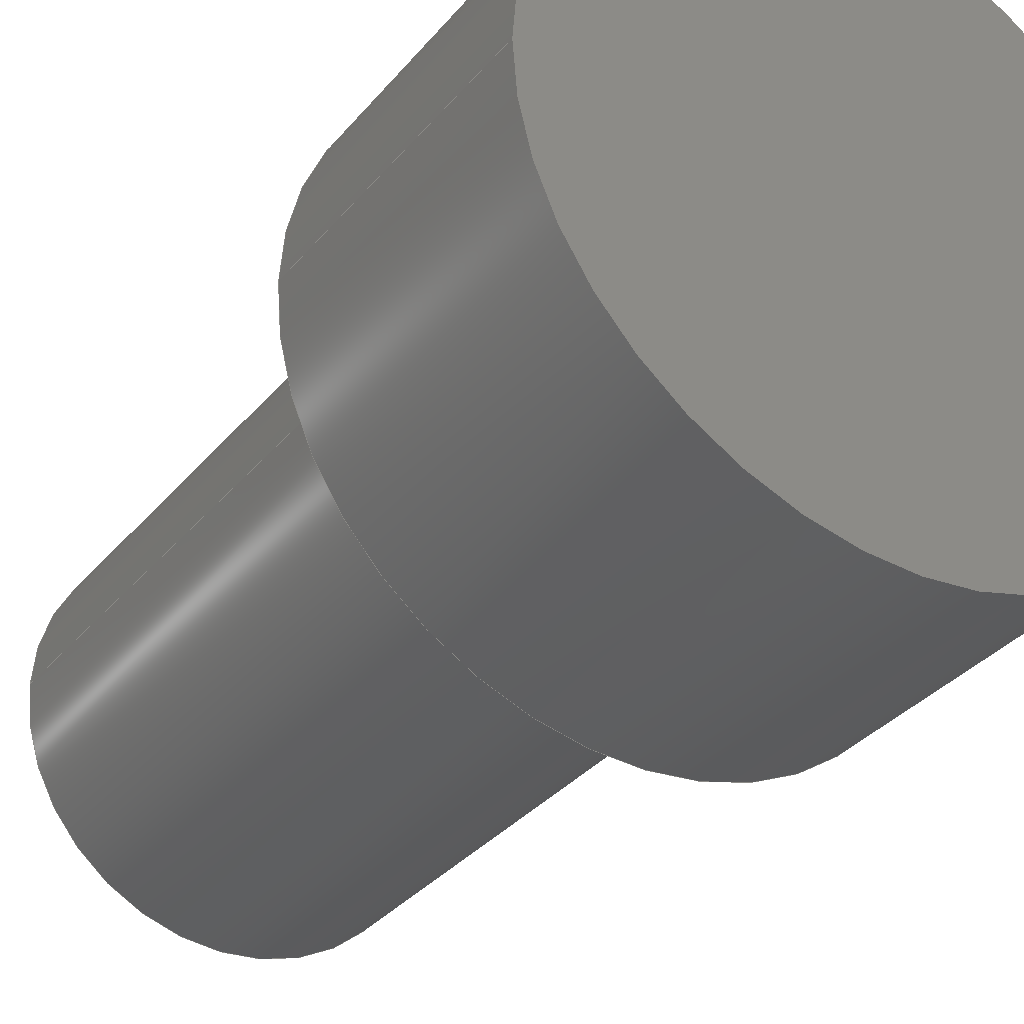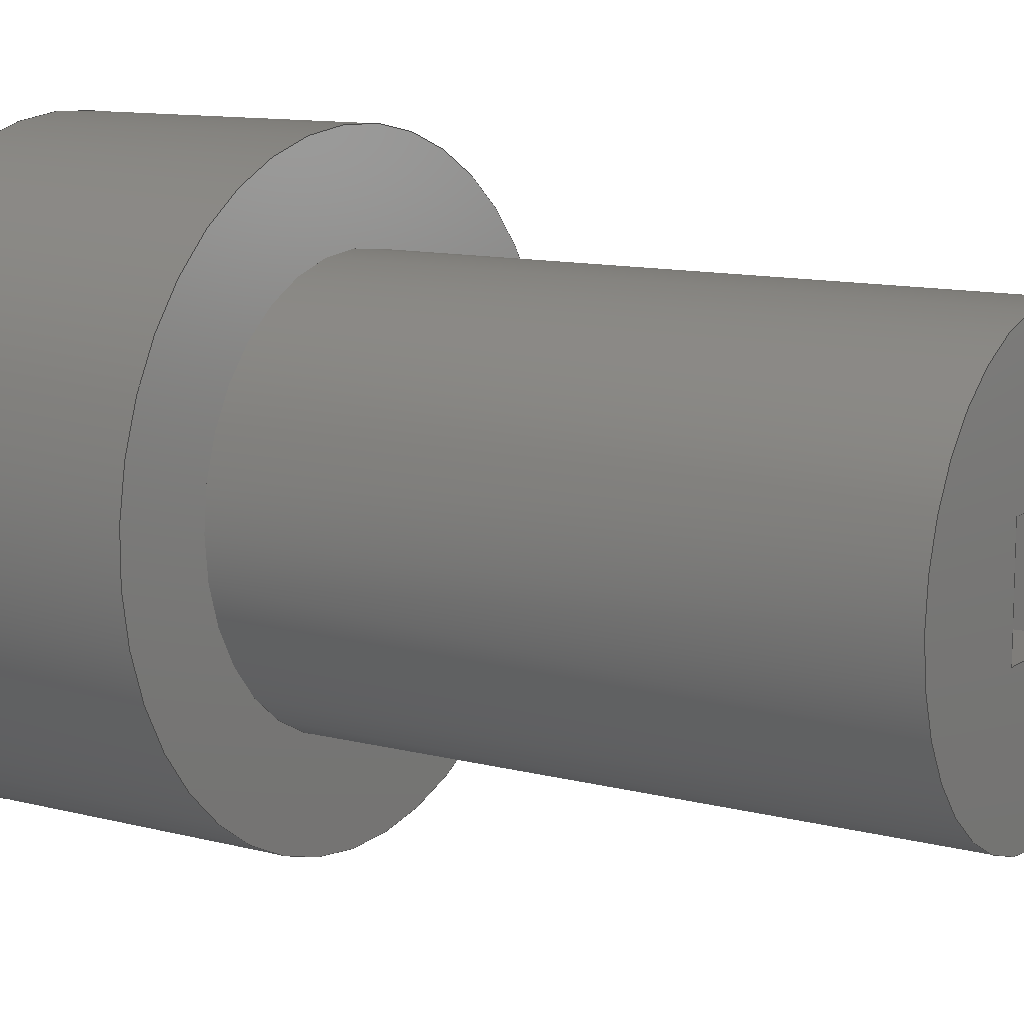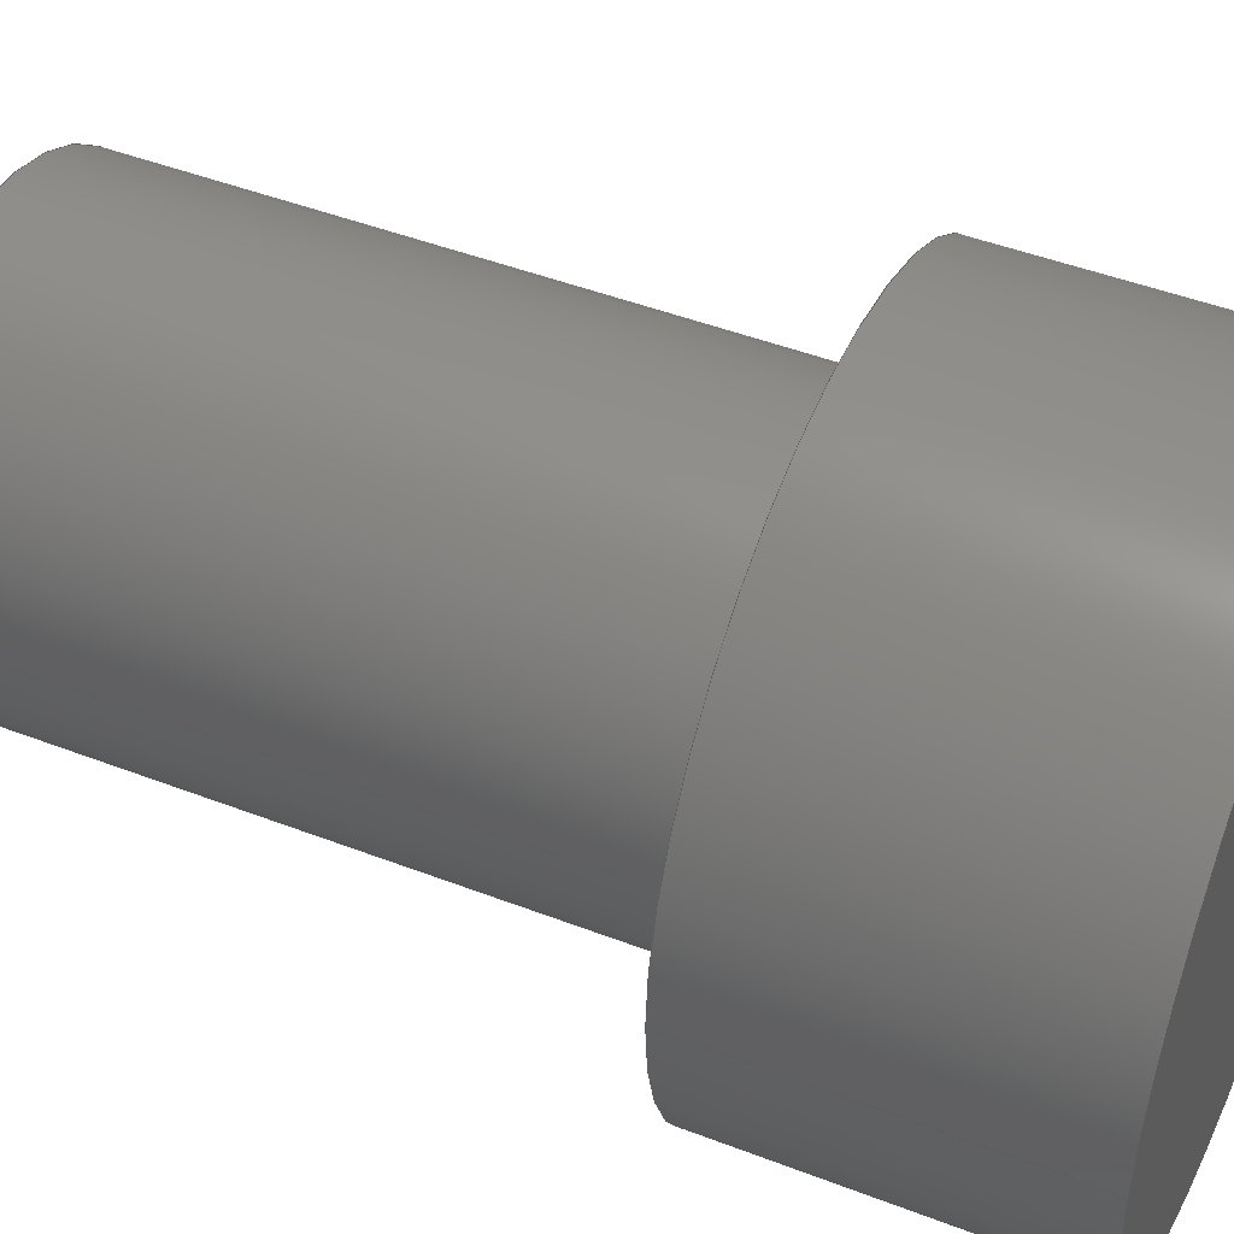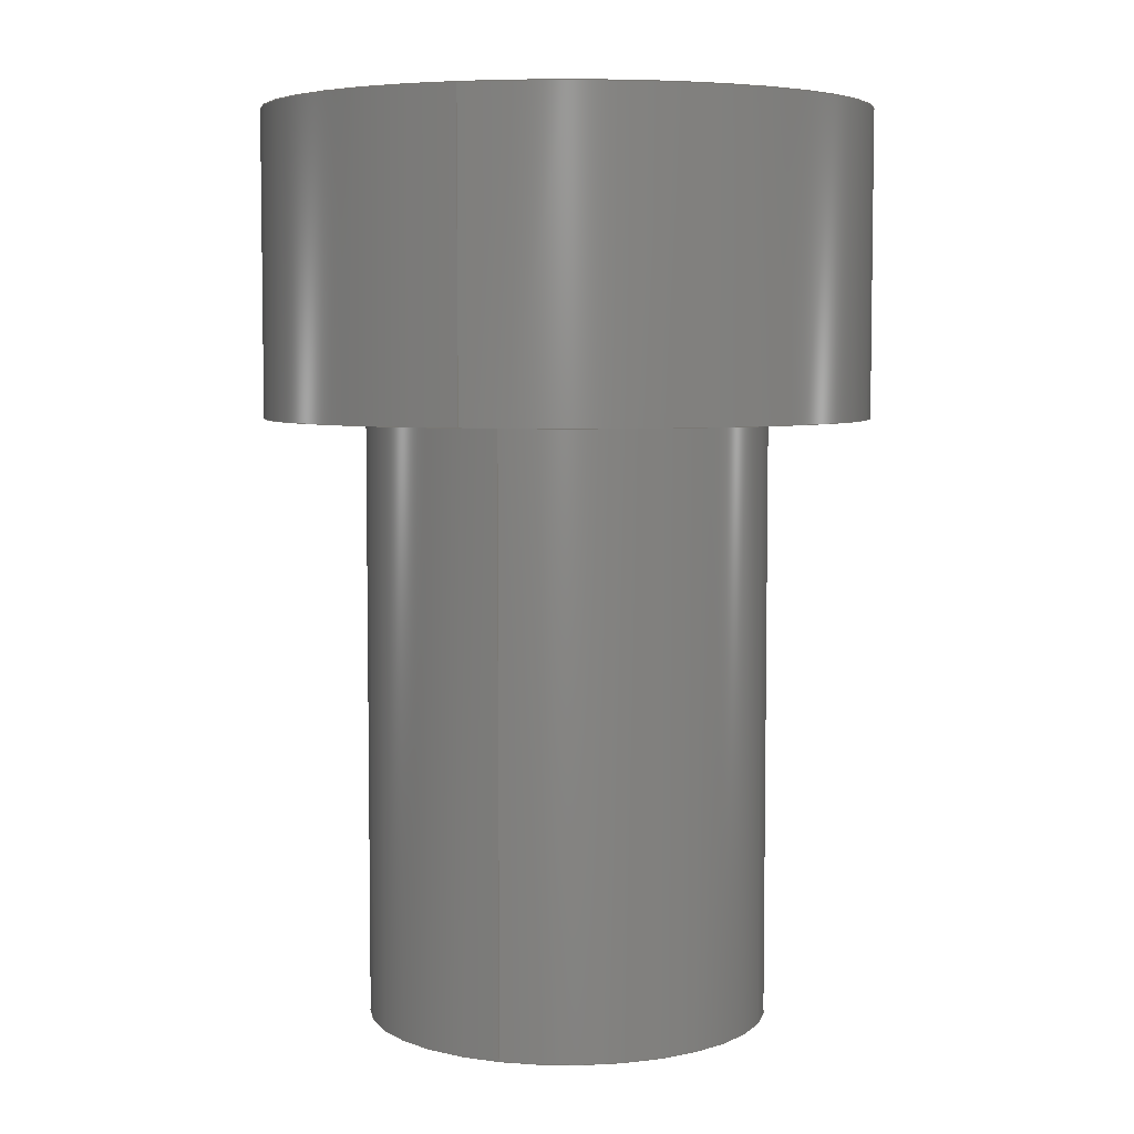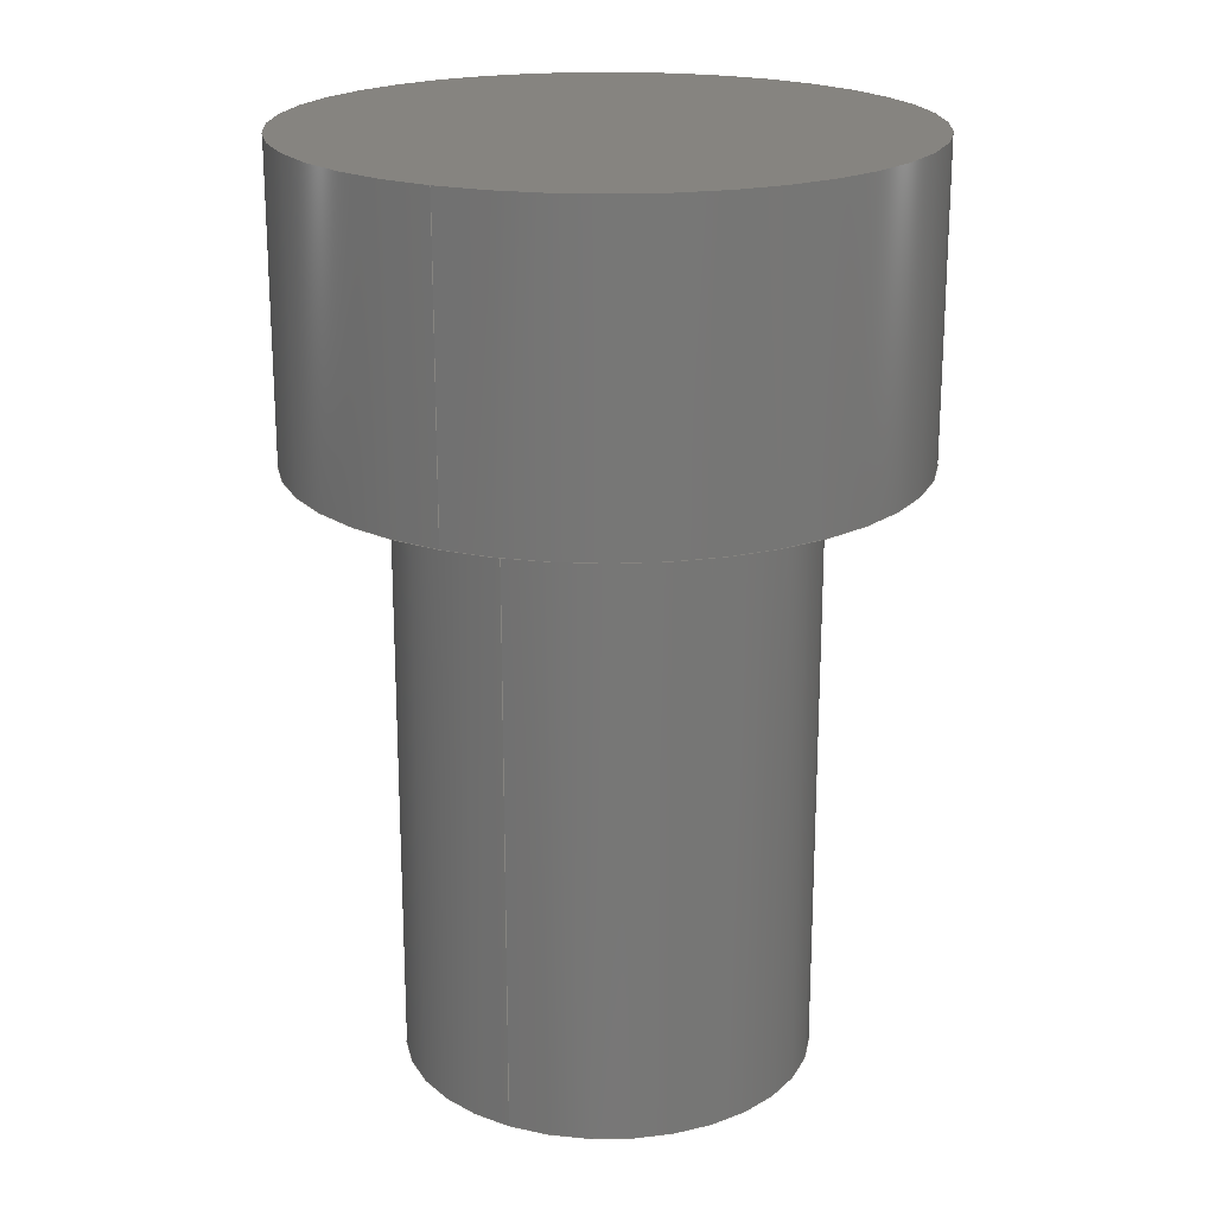
<metadata>
{"format":"step","ext":"step","renderer":"f3d","projection":"perspective","resolution":1024,"background":"white","views":[{"elev":-34.3,"azim":-33.7,"up":"+Y"},{"elev":11.2,"azim":122.6,"up":"+Y"},{"elev":46.6,"azim":-66.3,"up":"+Y"},{"elev":5.5,"azim":-71.4,"up":"+Z"},{"elev":20.5,"azim":-62.7,"up":"+Z"}]}
</metadata>
<code>
ISO-10303-21;
DATA;
#1=MECHANICAL_DESIGN_GEOMETRIC_PRESENTATION_REPRESENTATION('',(#4),#264);
#2=SHAPE_REPRESENTATION_RELATIONSHIP('SRR','None',#271,#3);
#3=ADVANCED_BREP_SHAPE_REPRESENTATION('',(#5),#263);
#4=STYLED_ITEM('',(#281),#5);
#5=MANIFOLD_SOLID_BREP('Body1',#148);
#6=LINE('',#229,#20);
#7=LINE('',#234,#21);
#8=LINE('',#236,#22);
#9=LINE('',#238,#23);
#10=LINE('',#239,#24);
#11=LINE('',#242,#25);
#12=LINE('',#244,#26);
#13=LINE('',#245,#27);
#14=LINE('',#248,#28);
#15=LINE('',#250,#29);
#16=LINE('',#251,#30);
#17=LINE('',#253,#31);
#18=LINE('',#254,#32);
#19=LINE('',#258,#33);
#20=VECTOR('',#188,1.5);
#21=VECTOR('',#193,1);
#22=VECTOR('',#194,1);
#23=VECTOR('',#195,1);
#24=VECTOR('',#196,1);
#25=VECTOR('',#199,1);
#26=VECTOR('',#200,1);
#27=VECTOR('',#201,1);
#28=VECTOR('',#204,1);
#29=VECTOR('',#205,1);
#30=VECTOR('',#206,1);
#31=VECTOR('',#209,1);
#32=VECTOR('',#210,1);
#33=VECTOR('',#215,1);
#34=CYLINDRICAL_SURFACE('',#165,1.5);
#35=CYLINDRICAL_SURFACE('',#173,1);
#36=FACE_BOUND('',#49,.T.);
#37=FACE_BOUND('',#59,.T.);
#38=FACE_OUTER_BOUND('',#48,.T.);
#39=FACE_OUTER_BOUND('',#50,.T.);
#40=FACE_OUTER_BOUND('',#51,.T.);
#41=FACE_OUTER_BOUND('',#52,.T.);
#42=FACE_OUTER_BOUND('',#53,.T.);
#43=FACE_OUTER_BOUND('',#54,.T.);
#44=FACE_OUTER_BOUND('',#55,.T.);
#45=FACE_OUTER_BOUND('',#56,.T.);
#46=FACE_OUTER_BOUND('',#57,.T.);
#47=FACE_OUTER_BOUND('',#58,.T.);
#48=EDGE_LOOP('',(#94));
#49=EDGE_LOOP('',(#95));
#50=EDGE_LOOP('',(#96,#97,#98,#99));
#51=EDGE_LOOP('',(#100));
#52=EDGE_LOOP('',(#101,#102,#103,#104));
#53=EDGE_LOOP('',(#105,#106,#107,#108));
#54=EDGE_LOOP('',(#109,#110,#111,#112));
#55=EDGE_LOOP('',(#113,#114,#115,#116));
#56=EDGE_LOOP('',(#117,#118,#119,#120));
#57=EDGE_LOOP('',(#121,#122,#123,#124));
#58=EDGE_LOOP('',(#125));
#59=EDGE_LOOP('',(#126,#127,#128,#129));
#60=CIRCLE('',#163,1.5);
#61=CIRCLE('',#164,1);
#62=CIRCLE('',#166,1.5);
#63=CIRCLE('',#174,1);
#64=VERTEX_POINT('',#222);
#65=VERTEX_POINT('',#224);
#66=VERTEX_POINT('',#227);
#67=VERTEX_POINT('',#232);
#68=VERTEX_POINT('',#233);
#69=VERTEX_POINT('',#235);
#70=VERTEX_POINT('',#237);
#71=VERTEX_POINT('',#241);
#72=VERTEX_POINT('',#243);
#73=VERTEX_POINT('',#247);
#74=VERTEX_POINT('',#249);
#75=VERTEX_POINT('',#257);
#76=EDGE_CURVE('',#64,#64,#60,.T.);
#77=EDGE_CURVE('',#65,#65,#61,.T.);
#78=EDGE_CURVE('',#66,#66,#62,.T.);
#79=EDGE_CURVE('',#66,#64,#6,.T.);
#80=EDGE_CURVE('',#67,#68,#7,.T.);
#81=EDGE_CURVE('',#67,#69,#8,.T.);
#82=EDGE_CURVE('',#69,#70,#9,.T.);
#83=EDGE_CURVE('',#68,#70,#10,.T.);
#84=EDGE_CURVE('',#71,#67,#11,.T.);
#85=EDGE_CURVE('',#71,#72,#12,.T.);
#86=EDGE_CURVE('',#72,#69,#13,.T.);
#87=EDGE_CURVE('',#73,#71,#14,.T.);
#88=EDGE_CURVE('',#73,#74,#15,.T.);
#89=EDGE_CURVE('',#74,#72,#16,.T.);
#90=EDGE_CURVE('',#68,#73,#17,.T.);
#91=EDGE_CURVE('',#70,#74,#18,.T.);
#92=EDGE_CURVE('',#65,#75,#19,.T.);
#93=EDGE_CURVE('',#75,#75,#63,.T.);
#94=ORIENTED_EDGE('',*,*,#76,.F.);
#95=ORIENTED_EDGE('',*,*,#77,.T.);
#96=ORIENTED_EDGE('',*,*,#78,.F.);
#97=ORIENTED_EDGE('',*,*,#79,.T.);
#98=ORIENTED_EDGE('',*,*,#76,.T.);
#99=ORIENTED_EDGE('',*,*,#79,.F.);
#100=ORIENTED_EDGE('',*,*,#78,.T.);
#101=ORIENTED_EDGE('',*,*,#80,.F.);
#102=ORIENTED_EDGE('',*,*,#81,.T.);
#103=ORIENTED_EDGE('',*,*,#82,.T.);
#104=ORIENTED_EDGE('',*,*,#83,.F.);
#105=ORIENTED_EDGE('',*,*,#84,.F.);
#106=ORIENTED_EDGE('',*,*,#85,.T.);
#107=ORIENTED_EDGE('',*,*,#86,.T.);
#108=ORIENTED_EDGE('',*,*,#81,.F.);
#109=ORIENTED_EDGE('',*,*,#87,.F.);
#110=ORIENTED_EDGE('',*,*,#88,.T.);
#111=ORIENTED_EDGE('',*,*,#89,.T.);
#112=ORIENTED_EDGE('',*,*,#85,.F.);
#113=ORIENTED_EDGE('',*,*,#90,.F.);
#114=ORIENTED_EDGE('',*,*,#83,.T.);
#115=ORIENTED_EDGE('',*,*,#91,.T.);
#116=ORIENTED_EDGE('',*,*,#88,.F.);
#117=ORIENTED_EDGE('',*,*,#91,.F.);
#118=ORIENTED_EDGE('',*,*,#82,.F.);
#119=ORIENTED_EDGE('',*,*,#86,.F.);
#120=ORIENTED_EDGE('',*,*,#89,.F.);
#121=ORIENTED_EDGE('',*,*,#77,.F.);
#122=ORIENTED_EDGE('',*,*,#92,.T.);
#123=ORIENTED_EDGE('',*,*,#93,.T.);
#124=ORIENTED_EDGE('',*,*,#92,.F.);
#125=ORIENTED_EDGE('',*,*,#93,.F.);
#126=ORIENTED_EDGE('',*,*,#80,.T.);
#127=ORIENTED_EDGE('',*,*,#90,.T.);
#128=ORIENTED_EDGE('',*,*,#87,.T.);
#129=ORIENTED_EDGE('',*,*,#84,.T.);
#130=PLANE('',#162);
#131=PLANE('',#167);
#132=PLANE('',#168);
#133=PLANE('',#169);
#134=PLANE('',#170);
#135=PLANE('',#171);
#136=PLANE('',#172);
#137=PLANE('',#175);
#138=ADVANCED_FACE('',(#38,#36),#130,.F.);
#139=ADVANCED_FACE('',(#39),#34,.T.);
#140=ADVANCED_FACE('',(#40),#131,.T.);
#141=ADVANCED_FACE('',(#41),#132,.F.);
#142=ADVANCED_FACE('',(#42),#133,.F.);
#143=ADVANCED_FACE('',(#43),#134,.F.);
#144=ADVANCED_FACE('',(#44),#135,.F.);
#145=ADVANCED_FACE('',(#45),#136,.F.);
#146=ADVANCED_FACE('',(#46),#35,.T.);
#147=ADVANCED_FACE('',(#47,#37),#137,.F.);
#148=CLOSED_SHELL('',(#138,#139,#140,#141,#142,#143,#144,#145,#146,#147));
#149=DERIVED_UNIT_ELEMENT(#151,1);
#150=DERIVED_UNIT_ELEMENT(#266,3);
#151=(
MASS_UNIT()
NAMED_UNIT(*)
SI_UNIT(.KILO.,.GRAM.)
);
#152=DERIVED_UNIT((#149,#150));
#153=MEASURE_REPRESENTATION_ITEM('density measure',
POSITIVE_RATIO_MEASURE(7850),#152);
#154=PROPERTY_DEFINITION_REPRESENTATION(#159,#156);
#155=PROPERTY_DEFINITION_REPRESENTATION(#160,#157);
#156=REPRESENTATION('material name',(#158),#263);
#157=REPRESENTATION('density',(#153),#263);
#158=DESCRIPTIVE_REPRESENTATION_ITEM('Steel','Steel');
#159=PROPERTY_DEFINITION('material property','material name',#273);
#160=PROPERTY_DEFINITION('material property','density of part',#273);
#161=AXIS2_PLACEMENT_3D('placement',#220,#176,#177);
#162=AXIS2_PLACEMENT_3D('',#221,#178,#179);
#163=AXIS2_PLACEMENT_3D('',#223,#180,#181);
#164=AXIS2_PLACEMENT_3D('',#225,#182,#183);
#165=AXIS2_PLACEMENT_3D('',#226,#184,#185);
#166=AXIS2_PLACEMENT_3D('',#228,#186,#187);
#167=AXIS2_PLACEMENT_3D('',#230,#189,#190);
#168=AXIS2_PLACEMENT_3D('',#231,#191,#192);
#169=AXIS2_PLACEMENT_3D('',#240,#197,#198);
#170=AXIS2_PLACEMENT_3D('',#246,#202,#203);
#171=AXIS2_PLACEMENT_3D('',#252,#207,#208);
#172=AXIS2_PLACEMENT_3D('',#255,#211,#212);
#173=AXIS2_PLACEMENT_3D('',#256,#213,#214);
#174=AXIS2_PLACEMENT_3D('',#259,#216,#217);
#175=AXIS2_PLACEMENT_3D('',#260,#218,#219);
#176=DIRECTION('axis',(0,0,1));
#177=DIRECTION('refdir',(1,0,0));
#178=DIRECTION('center_axis',(0,0,1));
#179=DIRECTION('ref_axis',(1,0,0));
#180=DIRECTION('center_axis',(0,0,1));
#181=DIRECTION('ref_axis',(1,0,0));
#182=DIRECTION('center_axis',(0,0,1));
#183=DIRECTION('ref_axis',(1,0,0));
#184=DIRECTION('center_axis',(0,0,1));
#185=DIRECTION('ref_axis',(1,0,0));
#186=DIRECTION('center_axis',(0,0,1));
#187=DIRECTION('ref_axis',(1,0,0));
#188=DIRECTION('',(0,0,-1));
#189=DIRECTION('center_axis',(0,0,1));
#190=DIRECTION('ref_axis',(1,0,0));
#191=DIRECTION('center_axis',(1,0,0));
#192=DIRECTION('ref_axis',(0,1,0));
#193=DIRECTION('',(0,1,0));
#194=DIRECTION('',(0,0,1));
#195=DIRECTION('',(0,1,0));
#196=DIRECTION('',(0,0,1));
#197=DIRECTION('center_axis',(0,-1,0));
#198=DIRECTION('ref_axis',(1,0,0));
#199=DIRECTION('',(1,0,0));
#200=DIRECTION('',(0,0,1));
#201=DIRECTION('',(1,0,0));
#202=DIRECTION('center_axis',(-1,0,0));
#203=DIRECTION('ref_axis',(0,-1,0));
#204=DIRECTION('',(0,-1,0));
#205=DIRECTION('',(0,0,1));
#206=DIRECTION('',(0,-1,0));
#207=DIRECTION('center_axis',(0,1,0));
#208=DIRECTION('ref_axis',(-1,0,0));
#209=DIRECTION('',(-1,0,0));
#210=DIRECTION('',(-1,0,0));
#211=DIRECTION('center_axis',(0,0,1));
#212=DIRECTION('ref_axis',(1,0,0));
#213=DIRECTION('center_axis',(0,0,1));
#214=DIRECTION('ref_axis',(1,0,0));
#215=DIRECTION('',(0,0,-1));
#216=DIRECTION('center_axis',(0,0,1));
#217=DIRECTION('ref_axis',(1,0,0));
#218=DIRECTION('center_axis',(0,0,1));
#219=DIRECTION('ref_axis',(1,0,0));
#220=CARTESIAN_POINT('',(0,0,0));
#221=CARTESIAN_POINT('Origin',(15,12.5,3));
#222=CARTESIAN_POINT('',(13.5,12.5,3));
#223=CARTESIAN_POINT('Origin',(15,12.5,3));
#224=CARTESIAN_POINT('',(14,12.5,3));
#225=CARTESIAN_POINT('Origin',(15,12.5,3));
#226=CARTESIAN_POINT('Origin',(15,12.5,3));
#227=CARTESIAN_POINT('',(13.5,12.5,4.5));
#228=CARTESIAN_POINT('Origin',(15,12.5,4.5));
#229=CARTESIAN_POINT('',(13.5,12.5,3));
#230=CARTESIAN_POINT('Origin',(15,12.5,4.5));
#231=CARTESIAN_POINT('Origin',(15.27,12.23,0));
#232=CARTESIAN_POINT('',(15.27,12.23,0));
#233=CARTESIAN_POINT('',(15.27,12.77,0));
#234=CARTESIAN_POINT('',(15.27,12.37,0));
#235=CARTESIAN_POINT('',(15.27,12.23,1.5));
#236=CARTESIAN_POINT('',(15.27,12.23,0));
#237=CARTESIAN_POINT('',(15.27,12.77,1.5));
#238=CARTESIAN_POINT('',(15.27,12.23,1.5));
#239=CARTESIAN_POINT('',(15.27,12.77,0));
#240=CARTESIAN_POINT('Origin',(14.73,12.23,0));
#241=CARTESIAN_POINT('',(14.73,12.23,0));
#242=CARTESIAN_POINT('',(14.87,12.23,0));
#243=CARTESIAN_POINT('',(14.73,12.23,1.5));
#244=CARTESIAN_POINT('',(14.73,12.23,0));
#245=CARTESIAN_POINT('',(14.73,12.23,1.5));
#246=CARTESIAN_POINT('Origin',(14.73,12.77,0));
#247=CARTESIAN_POINT('',(14.73,12.77,0));
#248=CARTESIAN_POINT('',(14.73,12.63,0));
#249=CARTESIAN_POINT('',(14.73,12.77,1.5));
#250=CARTESIAN_POINT('',(14.73,12.77,0));
#251=CARTESIAN_POINT('',(14.73,12.77,1.5));
#252=CARTESIAN_POINT('Origin',(15.27,12.77,0));
#253=CARTESIAN_POINT('',(15.13,12.77,0));
#254=CARTESIAN_POINT('',(15.27,12.77,1.5));
#255=CARTESIAN_POINT('Origin',(15,12.5,1.5));
#256=CARTESIAN_POINT('Origin',(15,12.5,0));
#257=CARTESIAN_POINT('',(14,12.5,0));
#258=CARTESIAN_POINT('',(14,12.5,0));
#259=CARTESIAN_POINT('Origin',(15,12.5,0));
#260=CARTESIAN_POINT('Origin',(15,12.5,0));
#261=UNCERTAINTY_MEASURE_WITH_UNIT(LENGTH_MEASURE(0.001),#265,
'DISTANCE_ACCURACY_VALUE',
'Maximum model space distance between geometric entities at asserted c
onnectivities');
#262=UNCERTAINTY_MEASURE_WITH_UNIT(LENGTH_MEASURE(0.001),#265,
'DISTANCE_ACCURACY_VALUE',
'Maximum model space distance between geometric entities at asserted c
onnectivities');
#263=(
GEOMETRIC_REPRESENTATION_CONTEXT(3)
GLOBAL_UNCERTAINTY_ASSIGNED_CONTEXT((#261))
GLOBAL_UNIT_ASSIGNED_CONTEXT((#265,#267,#268))
REPRESENTATION_CONTEXT('','3D')
);
#264=(
GEOMETRIC_REPRESENTATION_CONTEXT(3)
GLOBAL_UNCERTAINTY_ASSIGNED_CONTEXT((#262))
GLOBAL_UNIT_ASSIGNED_CONTEXT((#265,#267,#268))
REPRESENTATION_CONTEXT('','3D')
);
#265=(
LENGTH_UNIT()
NAMED_UNIT(*)
SI_UNIT(.CENTI.,.METRE.)
);
#266=(
LENGTH_UNIT()
NAMED_UNIT(*)
SI_UNIT($,.METRE.)
);
#267=(
NAMED_UNIT(*)
PLANE_ANGLE_UNIT()
SI_UNIT($,.RADIAN.)
);
#268=(
NAMED_UNIT(*)
SI_UNIT($,.STERADIAN.)
SOLID_ANGLE_UNIT()
);
#269=SHAPE_DEFINITION_REPRESENTATION(#270,#271);
#270=PRODUCT_DEFINITION_SHAPE('',$,#273);
#271=SHAPE_REPRESENTATION('',(#161),#263);
#272=PRODUCT_DEFINITION_CONTEXT('part definition',#277,'design');
#273=PRODUCT_DEFINITION('clutch','clutch',#274,#272);
#274=PRODUCT_DEFINITION_FORMATION('',$,#279);
#275=PRODUCT_RELATED_PRODUCT_CATEGORY('clutch','clutch',(#279));
#276=APPLICATION_PROTOCOL_DEFINITION('international standard',
'automotive_design',2009,#277);
#277=APPLICATION_CONTEXT(
'Core Data for Automotive Mechanical Design Process');
#278=PRODUCT_CONTEXT('part definition',#277,'mechanical');
#279=PRODUCT('clutch','clutch',$,(#278));
#280=PRESENTATION_STYLE_ASSIGNMENT((#282));
#281=PRESENTATION_STYLE_ASSIGNMENT((#283));
#282=SURFACE_STYLE_USAGE(.BOTH.,#284);
#283=SURFACE_STYLE_USAGE(.BOTH.,#285);
#284=SURFACE_SIDE_STYLE('',(#286));
#285=SURFACE_SIDE_STYLE('',(#287));
#286=SURFACE_STYLE_FILL_AREA(#288);
#287=SURFACE_STYLE_FILL_AREA(#289);
#288=FILL_AREA_STYLE('Steel - Satin',(#290));
#289=FILL_AREA_STYLE('Steel - Cast',(#291));
#290=FILL_AREA_STYLE_COLOUR('Steel - Satin',#292);
#291=FILL_AREA_STYLE_COLOUR('Steel - Cast',#293);
#292=COLOUR_RGB('Steel - Satin',0.6275,0.6275,0.6275);
#293=COLOUR_RGB('Steel - Cast',0,0,0);
ENDSEC;
END-ISO-10303-21;

</code>
